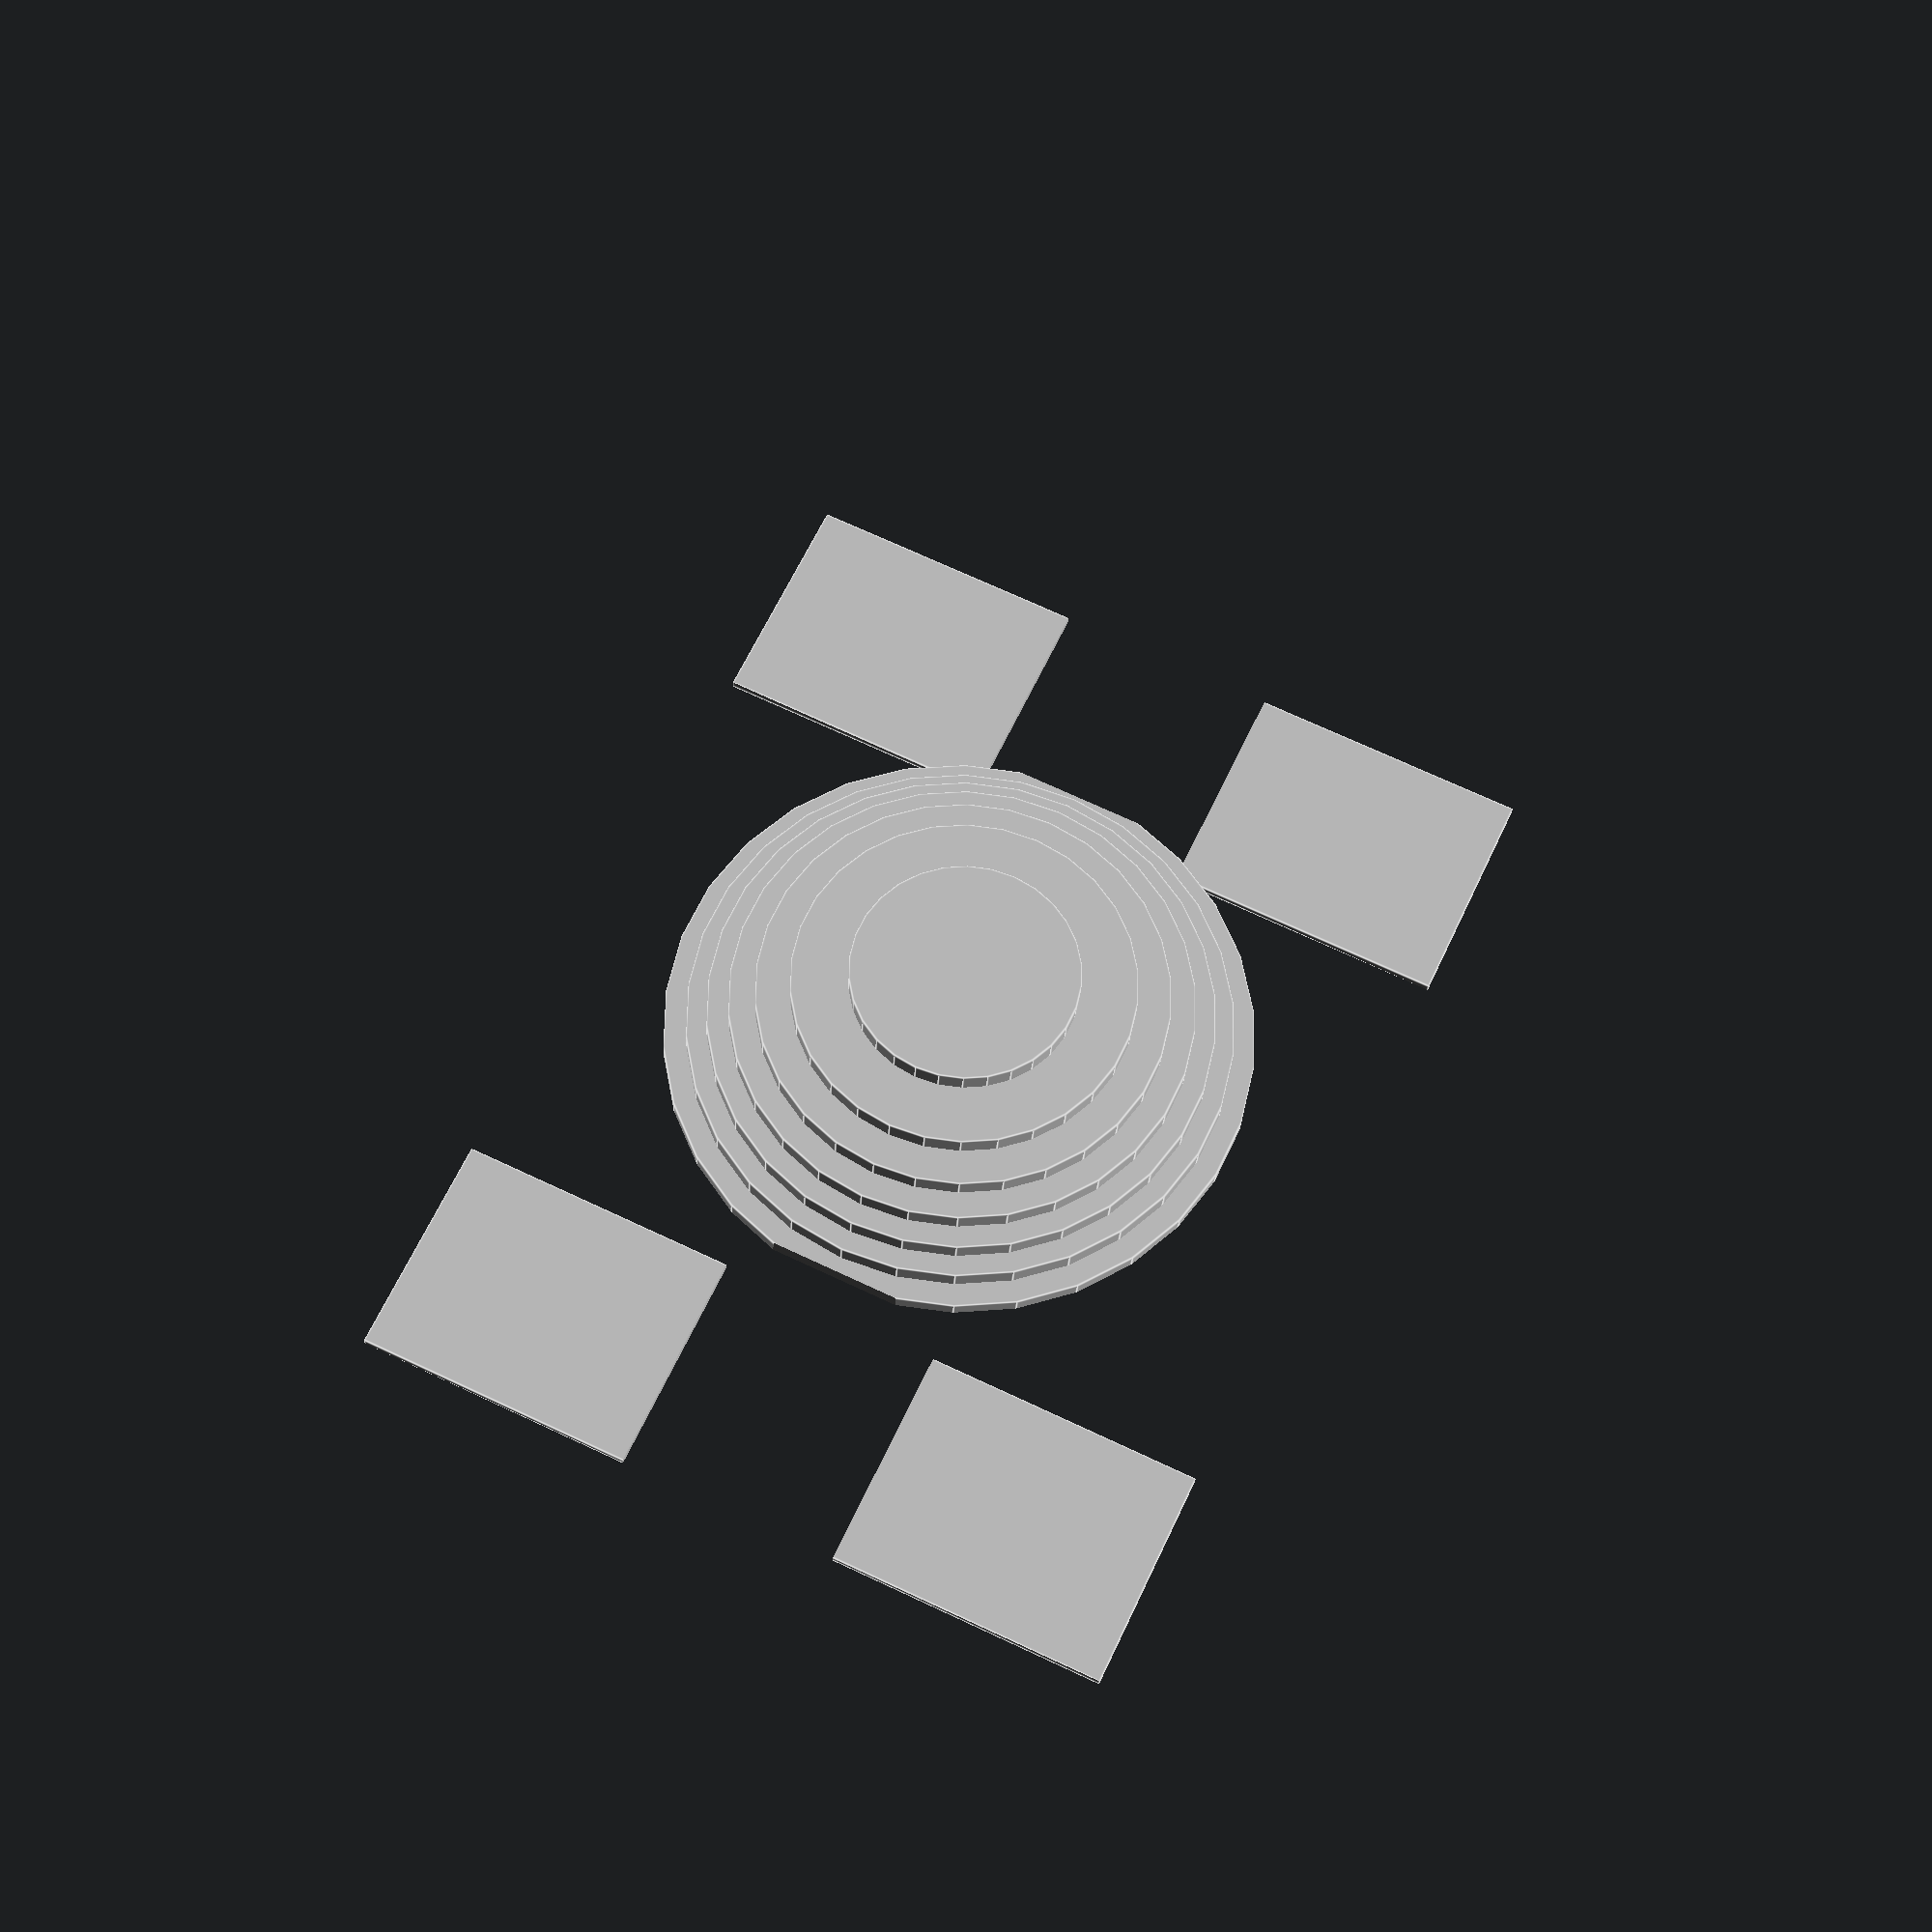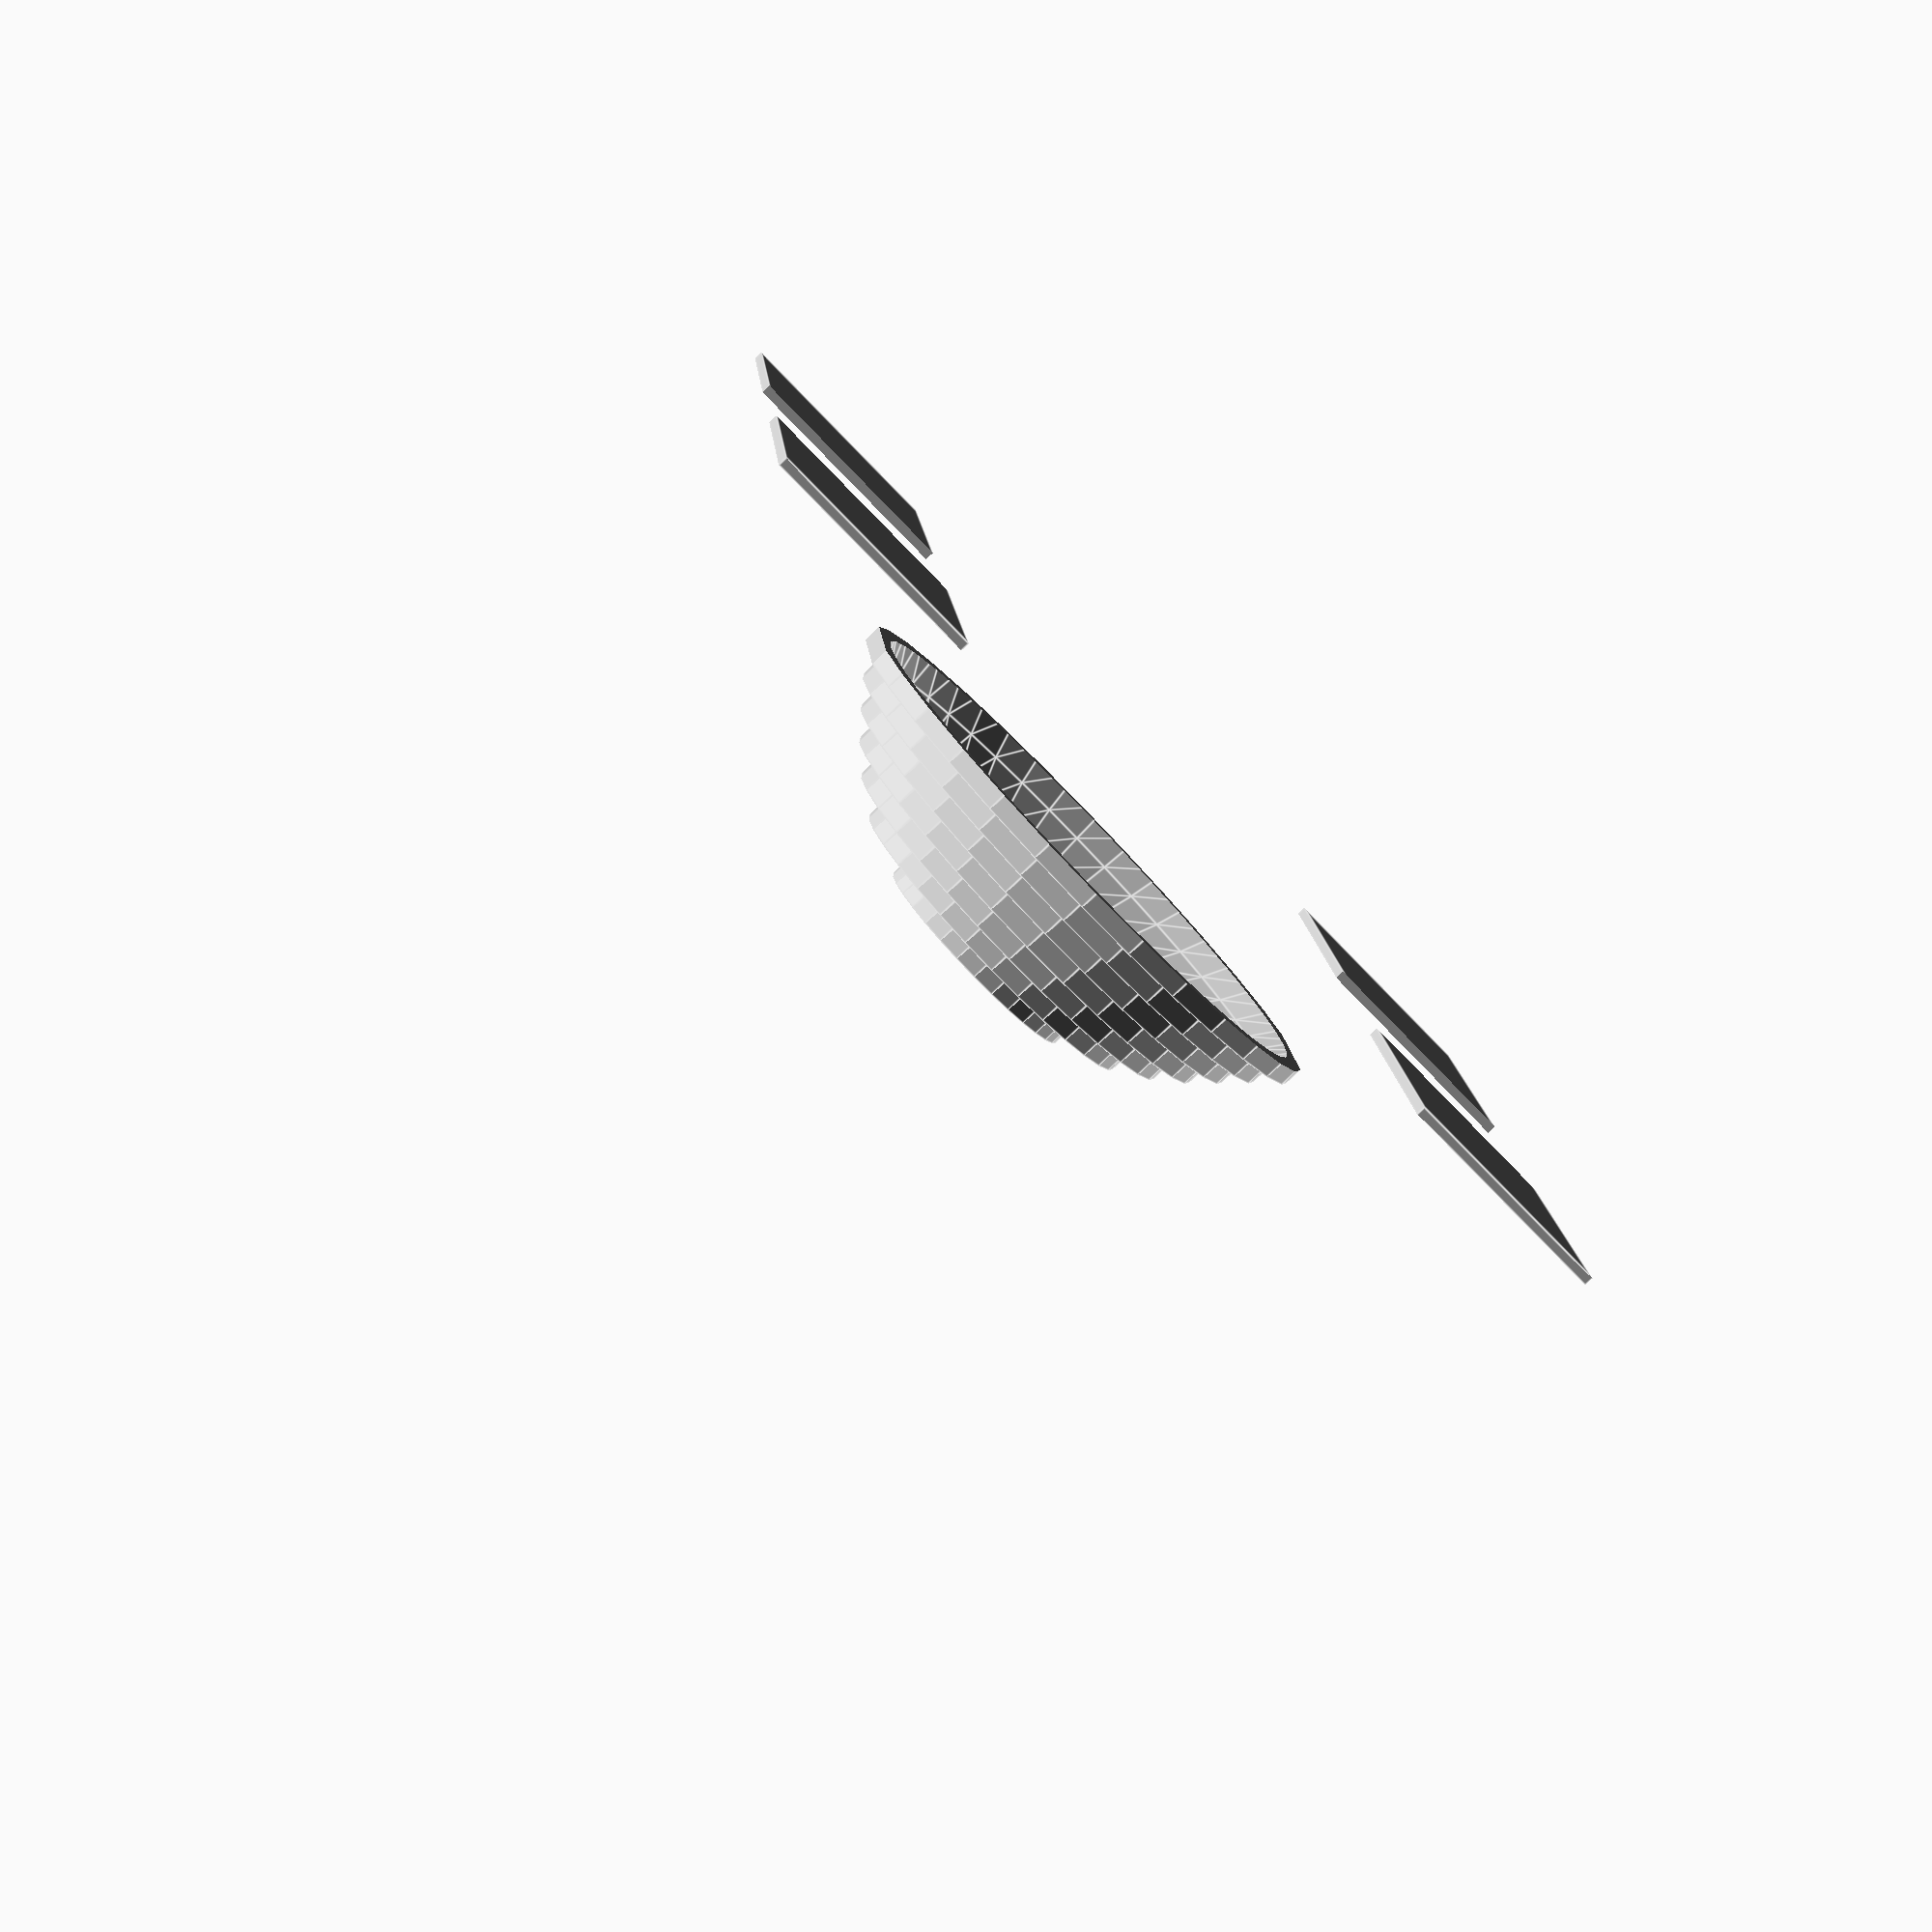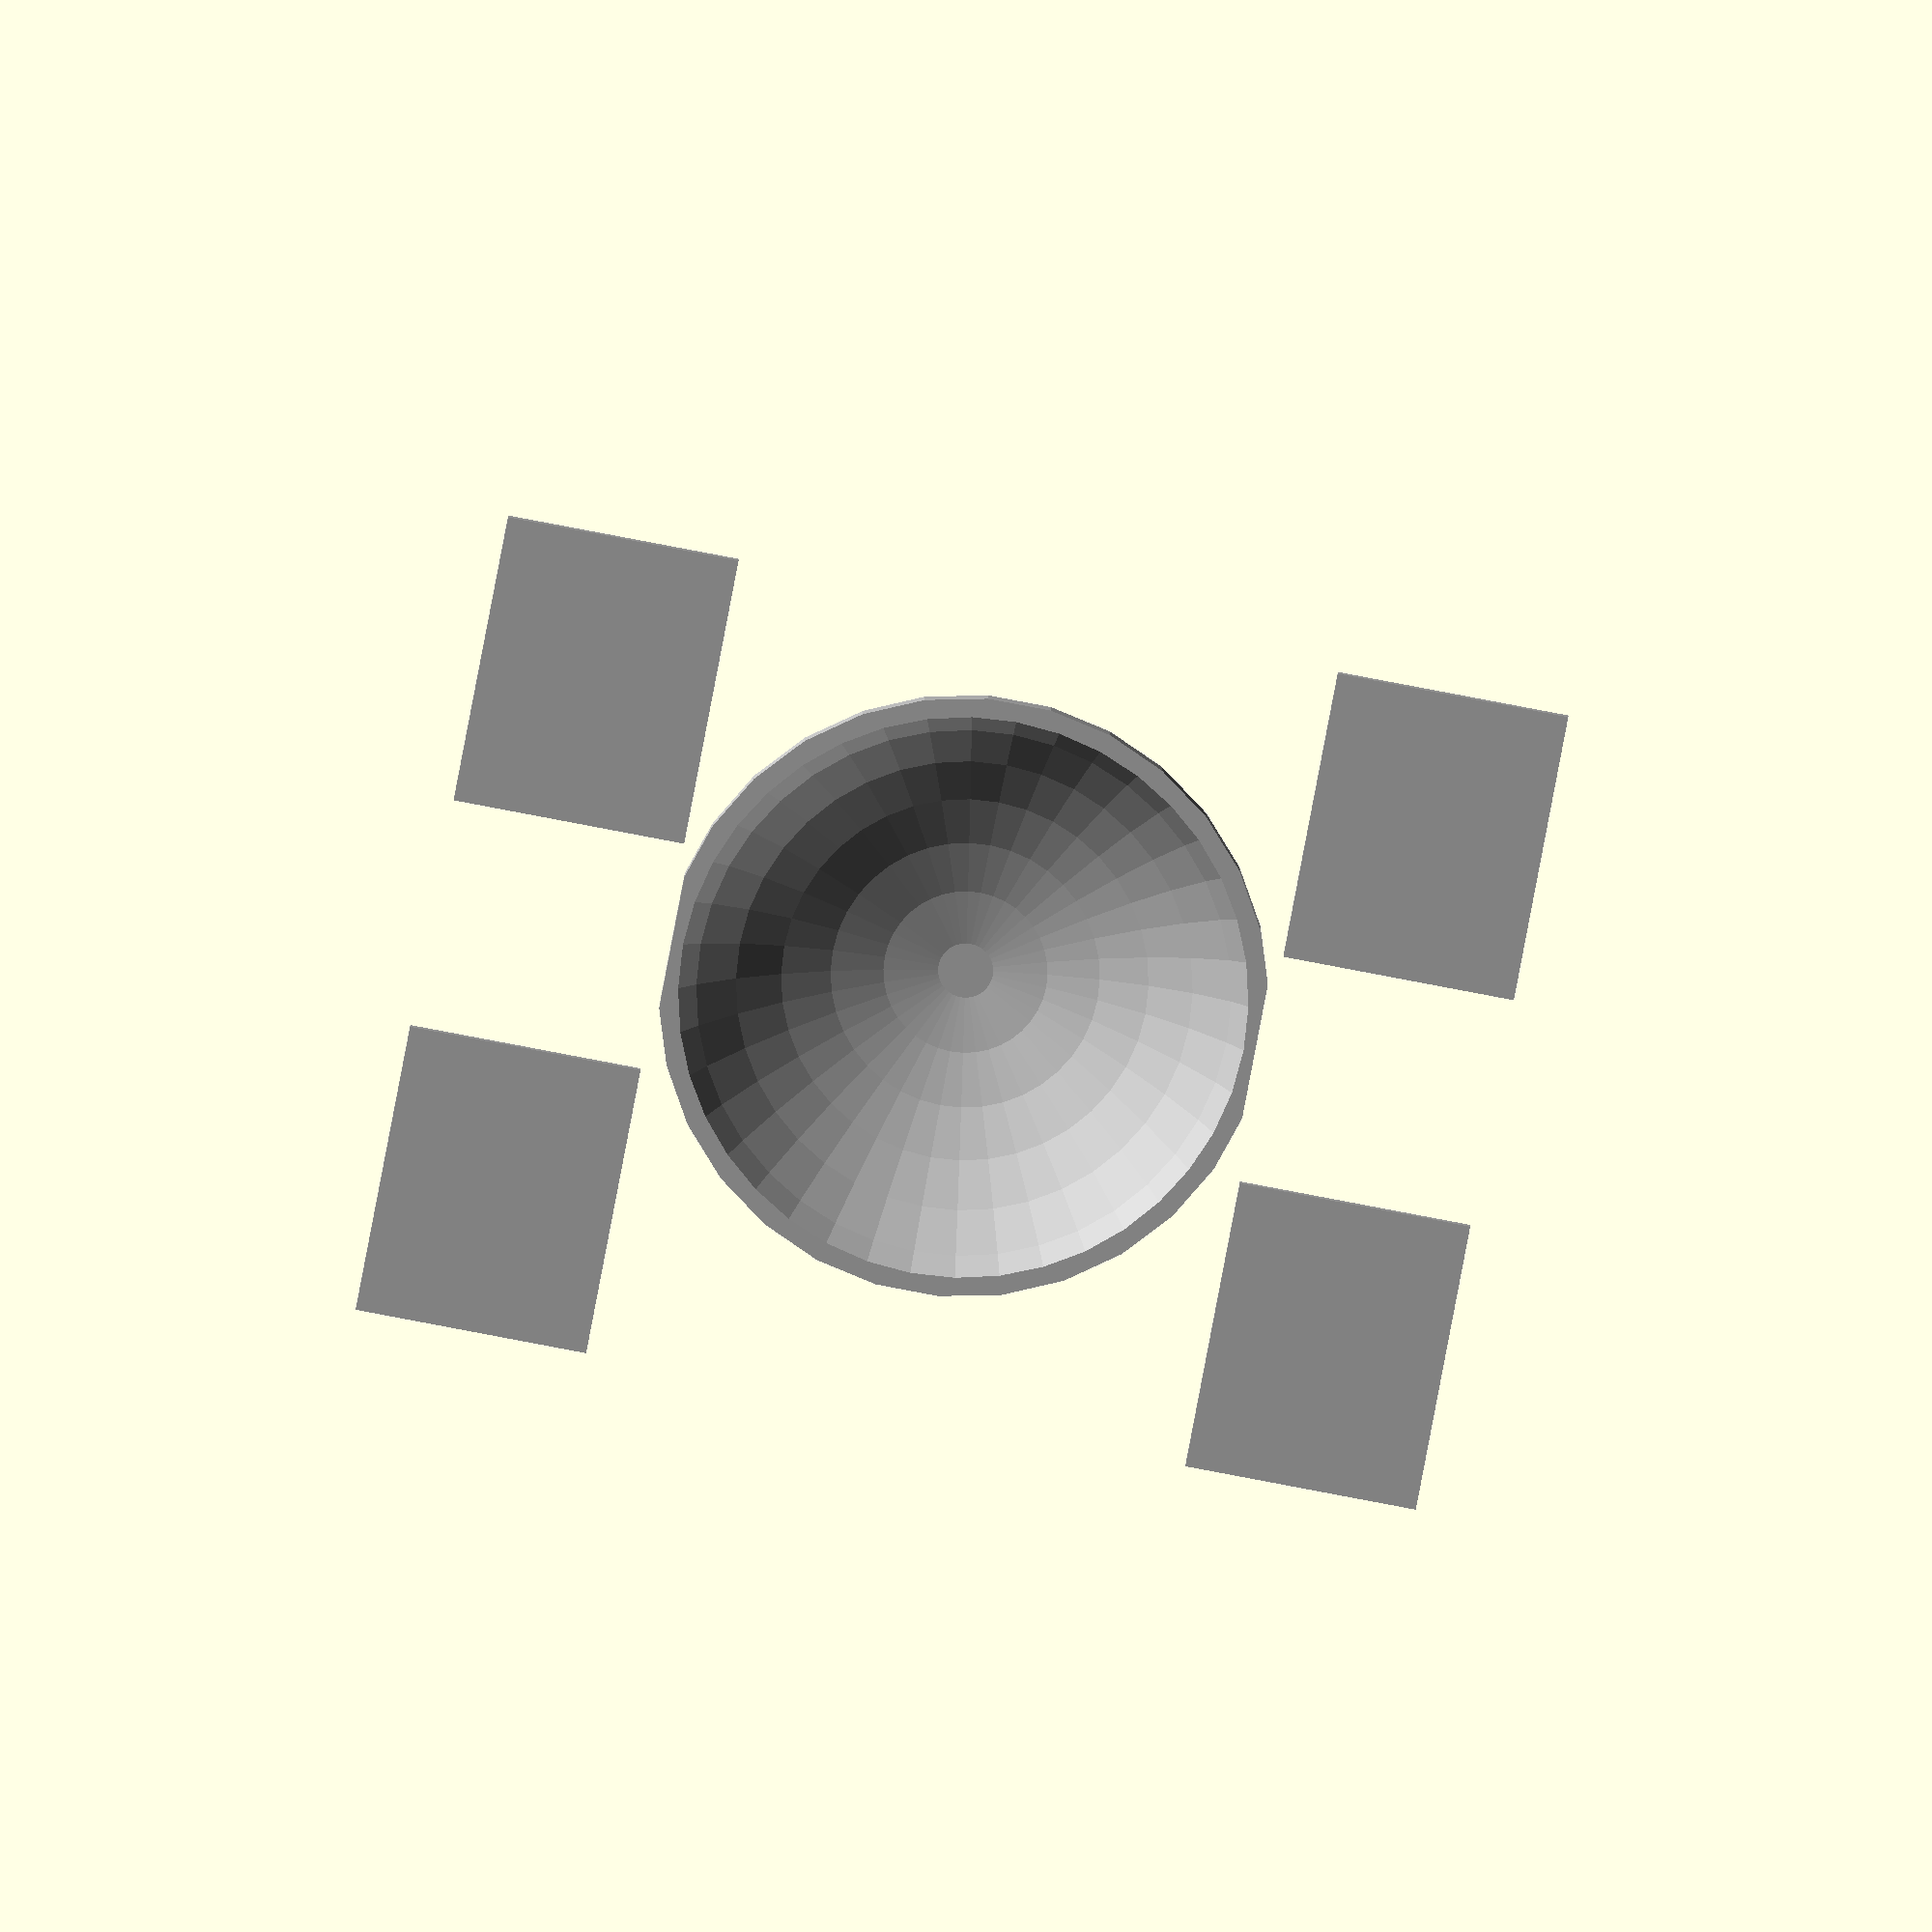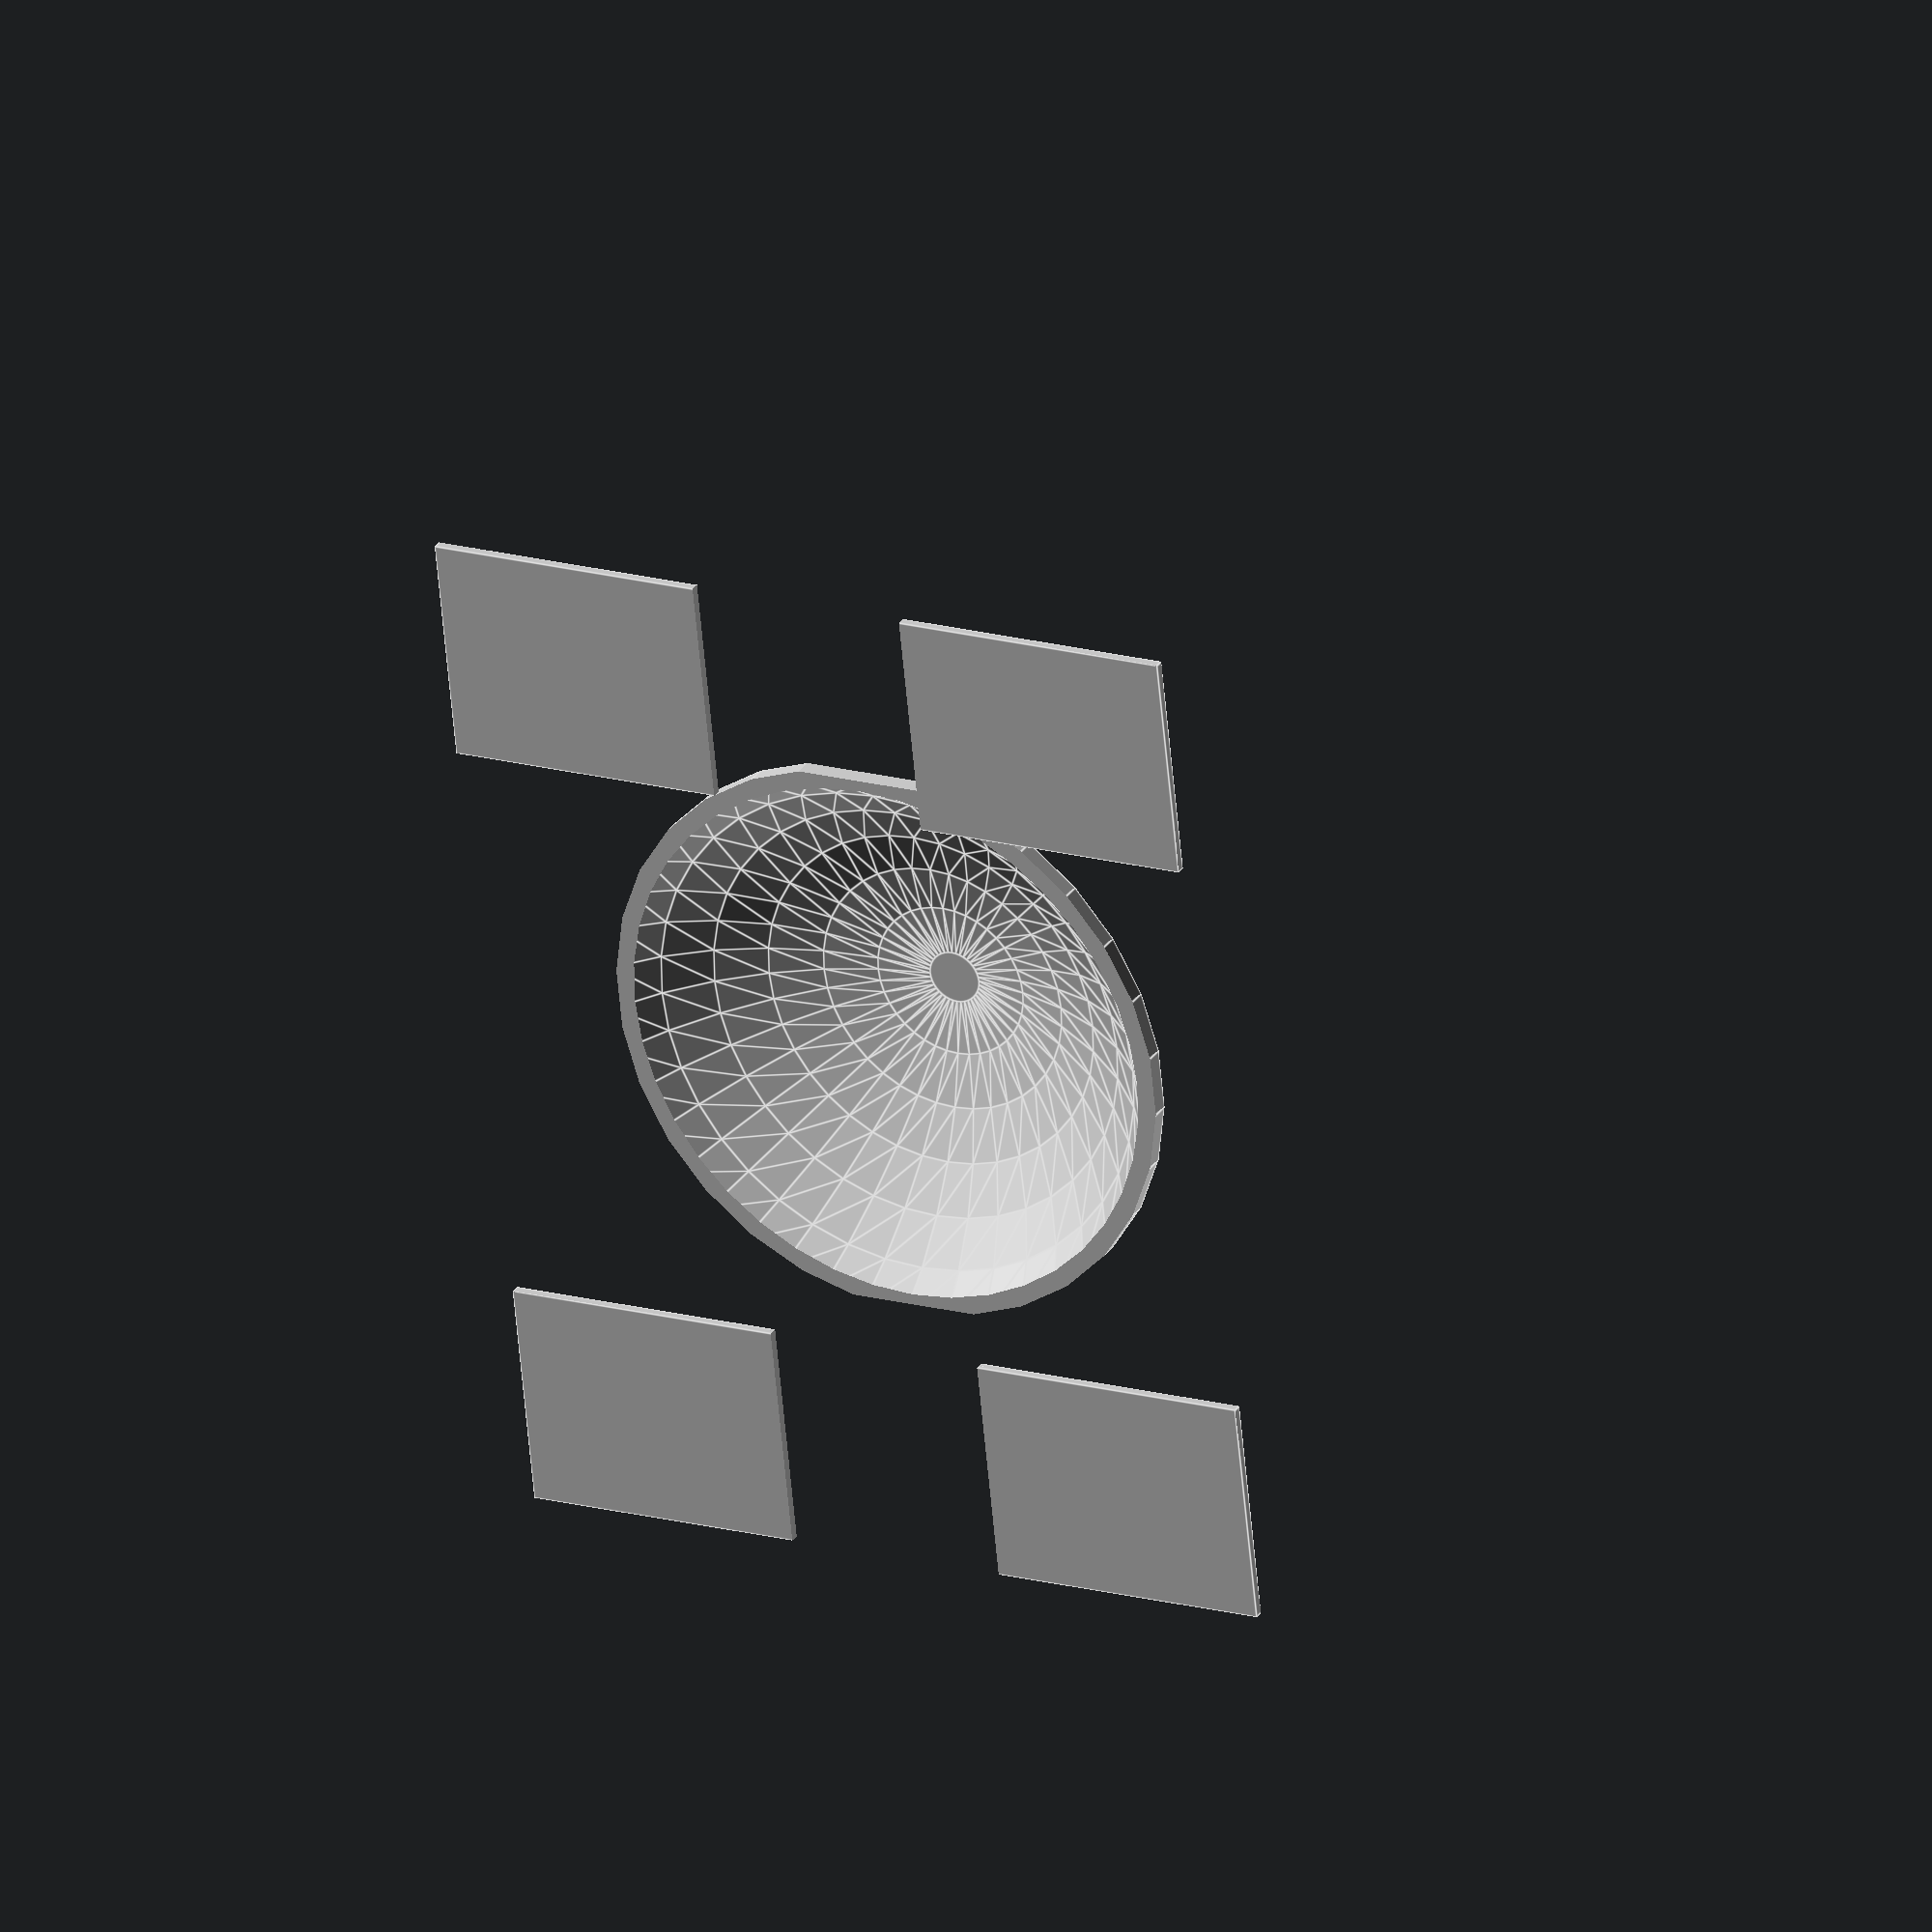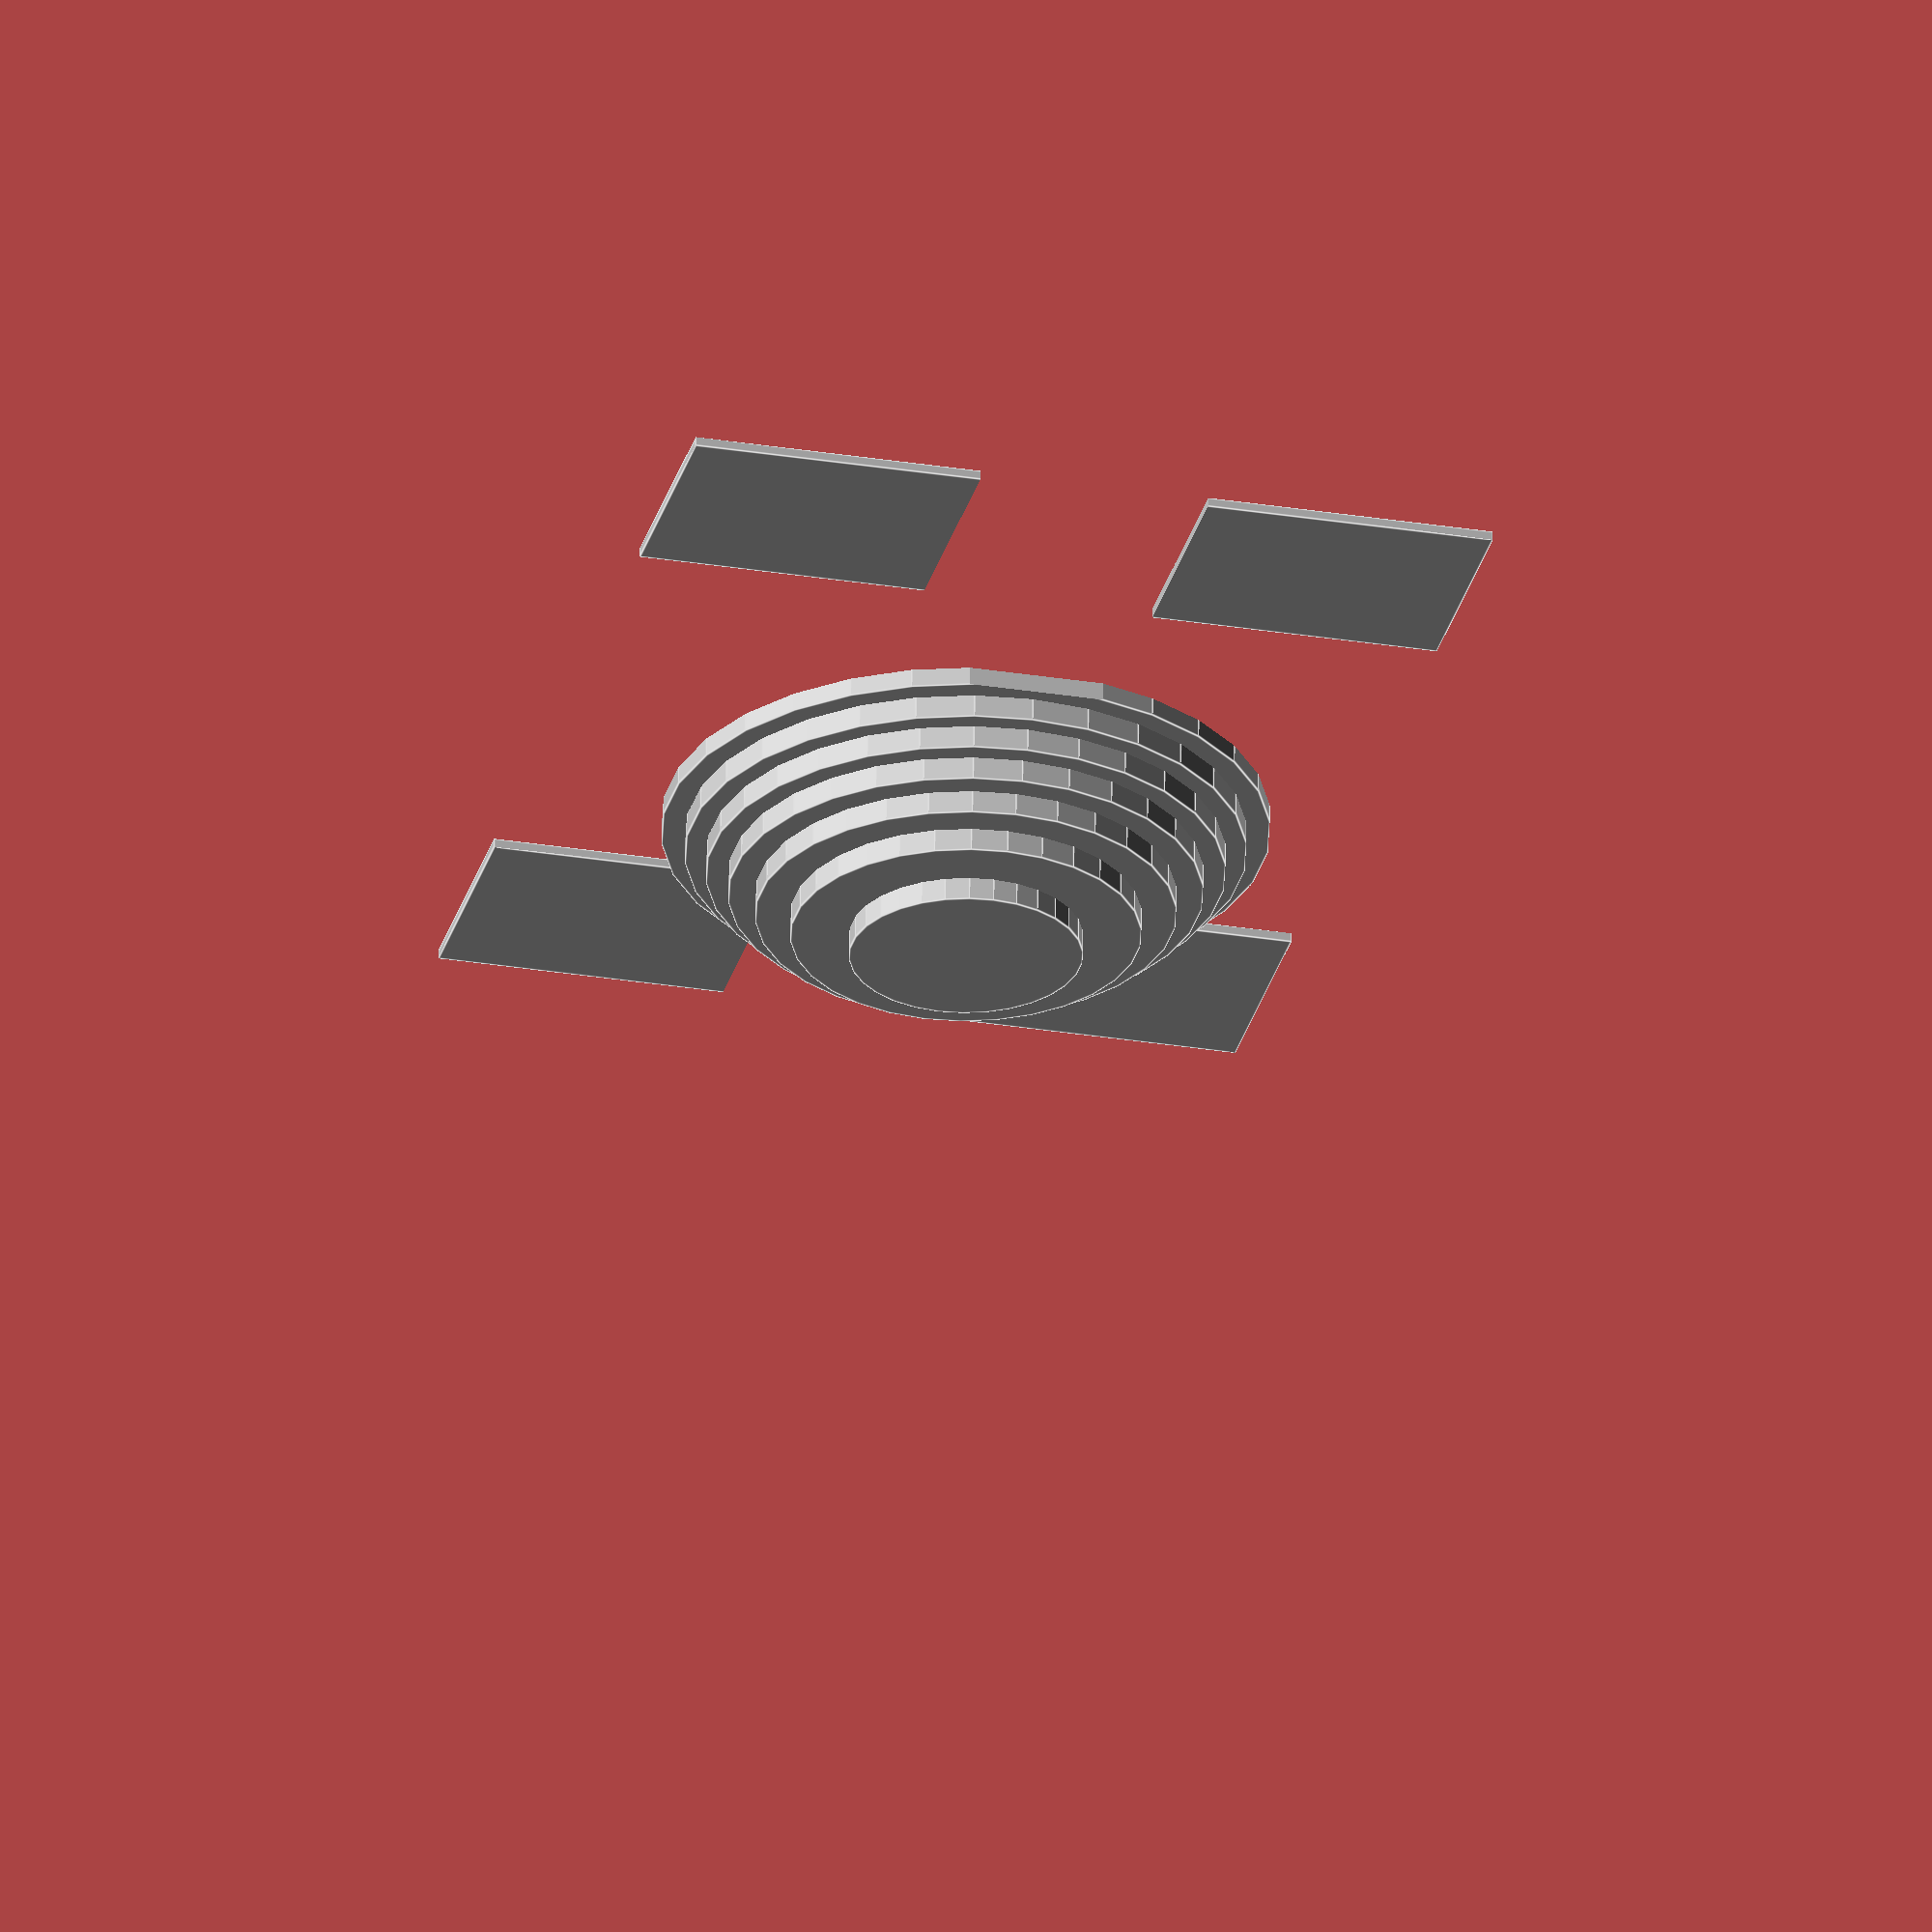
<openscad>

//soluble_test_1();
//soluble_test_1_support();
//soluble_test_1_soluble_support();

//soluble_test_2_p1();
//soluble_test_2_p2();
//soluble_test_2_supports();
soluble_test_2_soluble_supports();

module soluble_test_1() {

    difference() {
        union() {
            cylinder(d=60, h=4, $fn=80);

            cylinder(d=15, h=10, $fn=40);

            translate([0, 0, 9])
            cylinder(d=60, h=4, $fn=80);
        }
        cylinder(d=4, h=15, $fn=20);
    }
}

module soluble_test_1_support() {
    difference() {
        translate([0, 0, 4.2])
        cylinder(d=60, h=4.4, $fn=80);

        cylinder(d=15.4, h=20, $fn=40);

        cube([0.4, 100, 100], center=true);
    }
}

module soluble_test_1_soluble_support() {
    color("silver")
    difference() {
        translate([0, 0, 4])
        cylinder(d=60, h=0.2, $fn=80);

        cylinder(d=15, h=20, $fn=40);
    }

    color("silver")
    difference() {
        translate([0, 0, 9 - 0.4])
        cylinder(d=60, h=0.4, $fn=80);

        cylinder(d=15, h=20, $fn=40);
    }
}


s2_h = 35;

module soluble_test_2_p1() {

    difference() {
        union() {
            translate([30/2 + 3, 0, s2_h/2])
            cube([10, 10, s2_h], center=true);

            translate([-30/2 - 3, 0, s2_h/2])
            cube([10, 10, s2_h], center=true);

            translate([30/2 + 3, 0, s2_h/2])
            cube([10, s2_h, 10], center=true);

            translate([-30/2 - 3, 0, s2_h/2])
            cube([10, s2_h, 10], center=true);
        }

        soluble_test_2_p2();
    }
}

module soluble_test_2_p2() {
    translate([0, 0, s2_h/2])
    sphere(d=30, $fn=40);
}

module soluble_test_2_supports() {
    c_h = (s2_h  - 10)/2 - 0.4;

    // cross supports
    module _cross_support() {
        union() {
            difference() {
                translate([-30/2 - 3, 0, c_h/2])
                cube([10, s2_h, c_h], center=true);

                translate([-30/2 - 3, 0, 0])
                cube([11, 10.6, 25], center=true);

                translate([-30/2 - 3, 0, 0])
                cube(
                    [9.2, s2_h - 0.8, s2_h - 10 - 2],
                    center=true
                );
            }
            translate([
                -30/2 - 3 - 10/2 + 1/2,
                10/2 + 1/2 + 0.3, 0
            ])
            cylinder(d=1, h=c_h, $fn=20);

            translate([
                -30/2 - 3 + 10/2 - 1/2,
                10/2 + 1/2 + 0.3, 0
            ])
            cylinder(d=1, h=c_h, $fn=20);

            translate([
                -30/2 - 3 - 10/2 + 1/2,
                -10/2 - 1/2 - 0.3, 0
            ])
            cylinder(d=1, h=c_h, $fn=20);

            translate([
                -30/2 - 3 + 10/2 - 1/2,
                -10/2 - 1/2 - 0.3, 0
            ])
            cylinder(d=1, h=c_h, $fn=20);
        }
    }

    module _sphere_support() {
        intersection() {
            difference() {
                cylinder(d=28, h=10, $fn=30);

                translate([0, 0, 2])
                cylinder(d=10, h=20, $fn=30);

                translate([0, 0, 3])
                cylinder(d=15, h=20, $fn=30);

                translate([0, 0, 4])
                cylinder(d=18, h=20, $fn=30);

                translate([0, 0, 5])
                cylinder(d=20.3, h=20, $fn=30);

                translate([0, 0, 6])
                cylinder(d=22.2, h=20, $fn=30);

                translate([0, 0, 7])
                cylinder(d=24, h=20, $fn=30);

                translate([0, 0, 8])
                cylinder(d=26, h=20, $fn=30);

                translate([0, 0, 9])
                cylinder(d=29, h=20, $fn=30);
            }

            translate([0, 0, 0])
            cube([25.4, 40, 50], center=true);
        }
    }
    
     _cross_support();

     mirror([1, 0, 0])
     _cross_support();

     _sphere_support();
}

module soluble_test_2_soluble_supports() {
    module _cross_soluble_support() {
        color("silver")
        difference() {
            translate([-30/2 - 3, 0, s2_h/2 - 10/2 - 0.4/2])
            cube([10, s2_h, 0.4], center=true);

            translate([-30/2 - 3, 0, 0])
            cube([11, 10, 40], center=true);
        }
    }

    module _sphere_soluble_support() {
        color("silver")
        intersection() {
            difference() {
                translate([0, 0, 1])
                cylinder(d=27.8, h=7.8, $fn=30);

                soluble_test_2_p2();

                soluble_test_2_supports();
            }

            translate([0, 0, 0])
            cube([25.3, 40, 50], center=true);
        }
    }
    
    _cross_soluble_support();

    mirror([1, 0, 0])
    _cross_soluble_support();

    _sphere_soluble_support();
}
</openscad>
<views>
elev=25.0 azim=64.9 roll=177.6 proj=p view=edges
elev=80.3 azim=354.4 roll=314.0 proj=p view=edges
elev=349.4 azim=190.7 roll=0.9 proj=o view=solid
elev=149.5 azim=264.0 roll=152.2 proj=o view=edges
elev=119.3 azim=256.2 roll=0.1 proj=o view=edges
</views>
